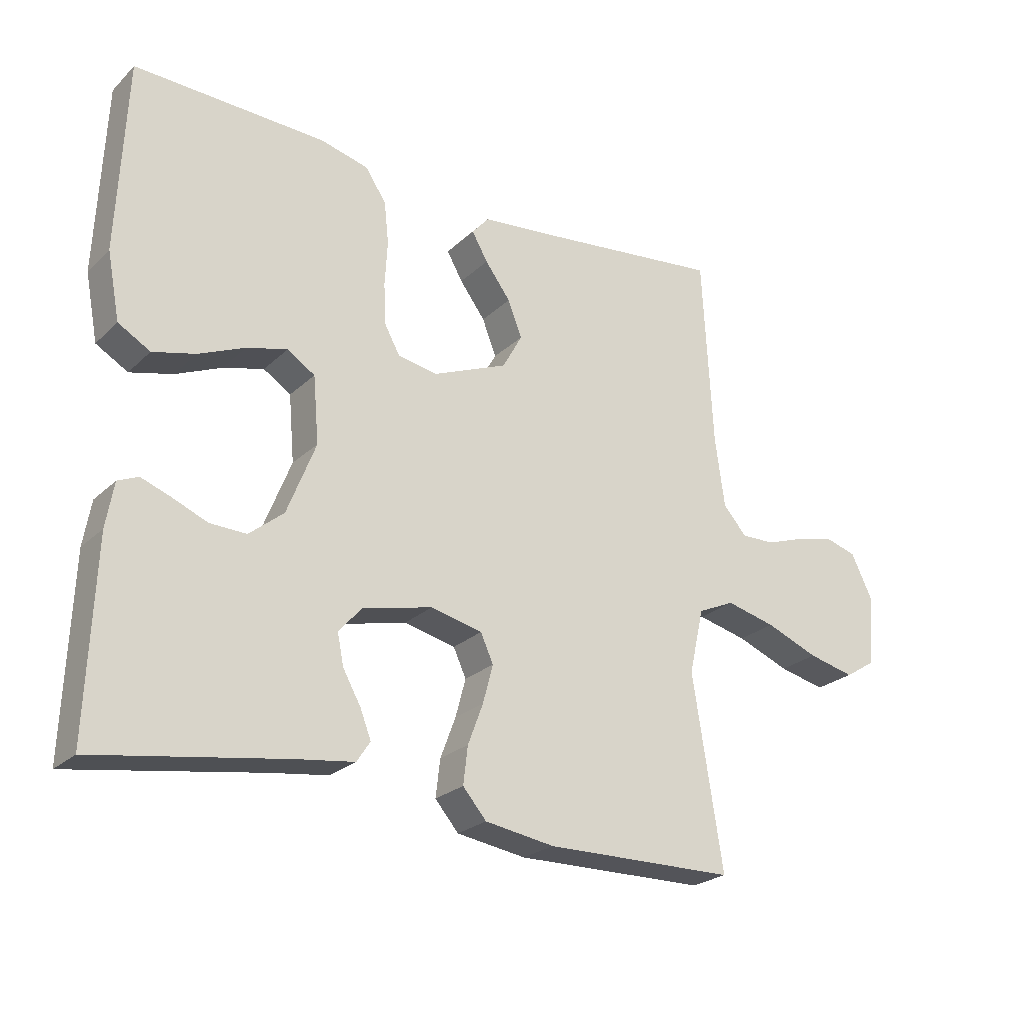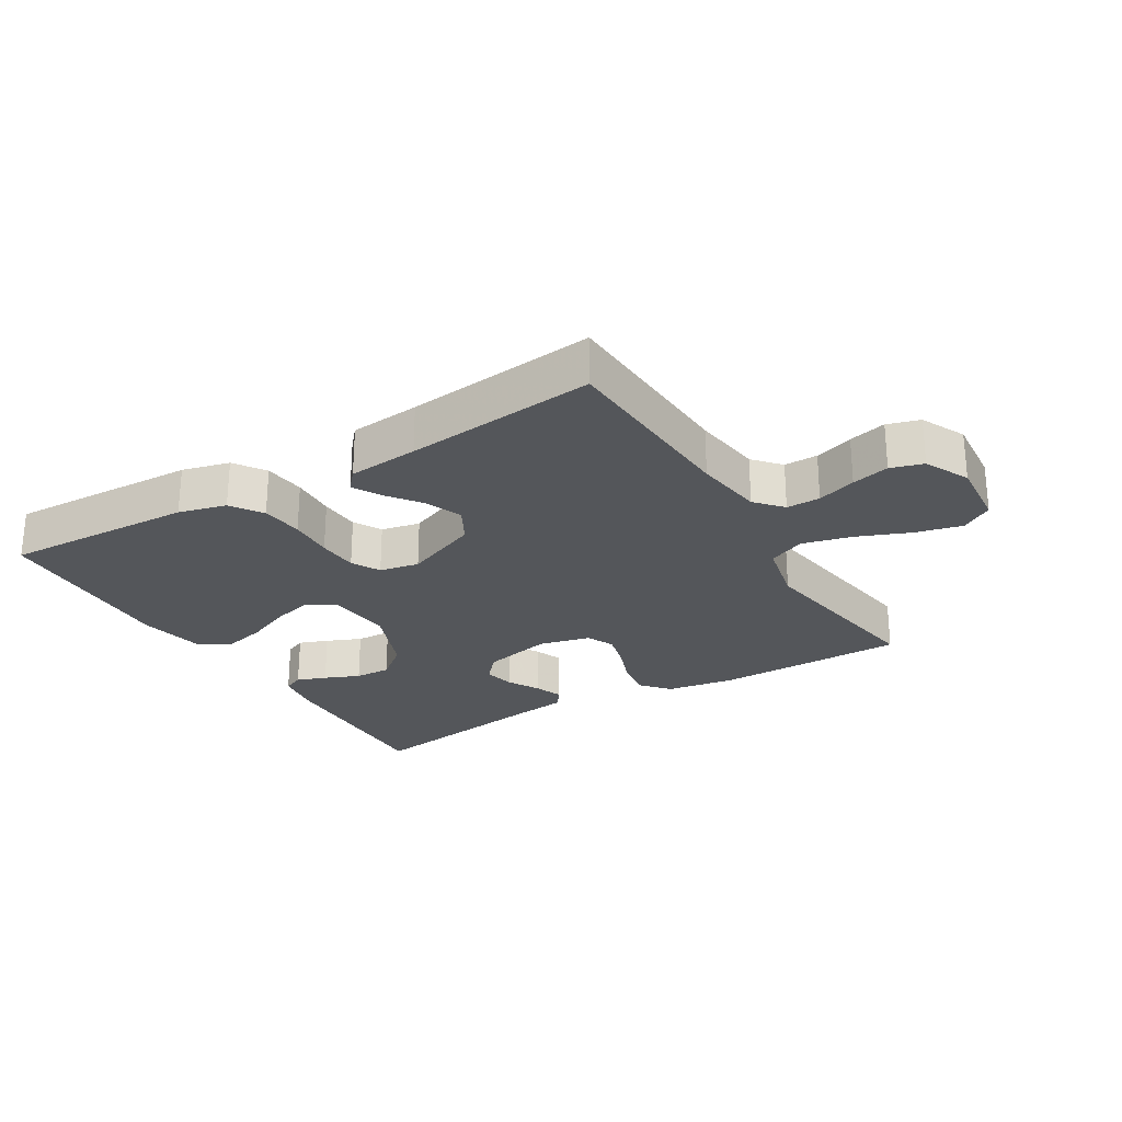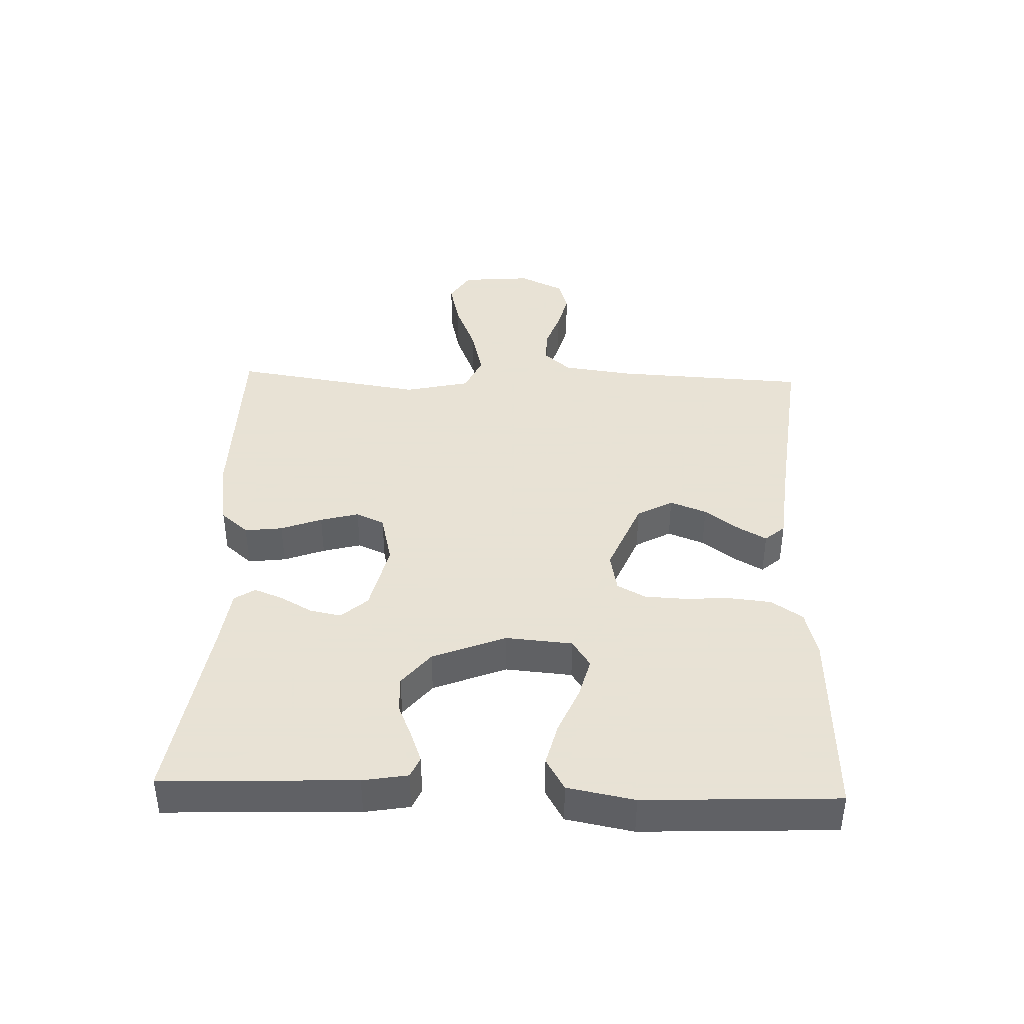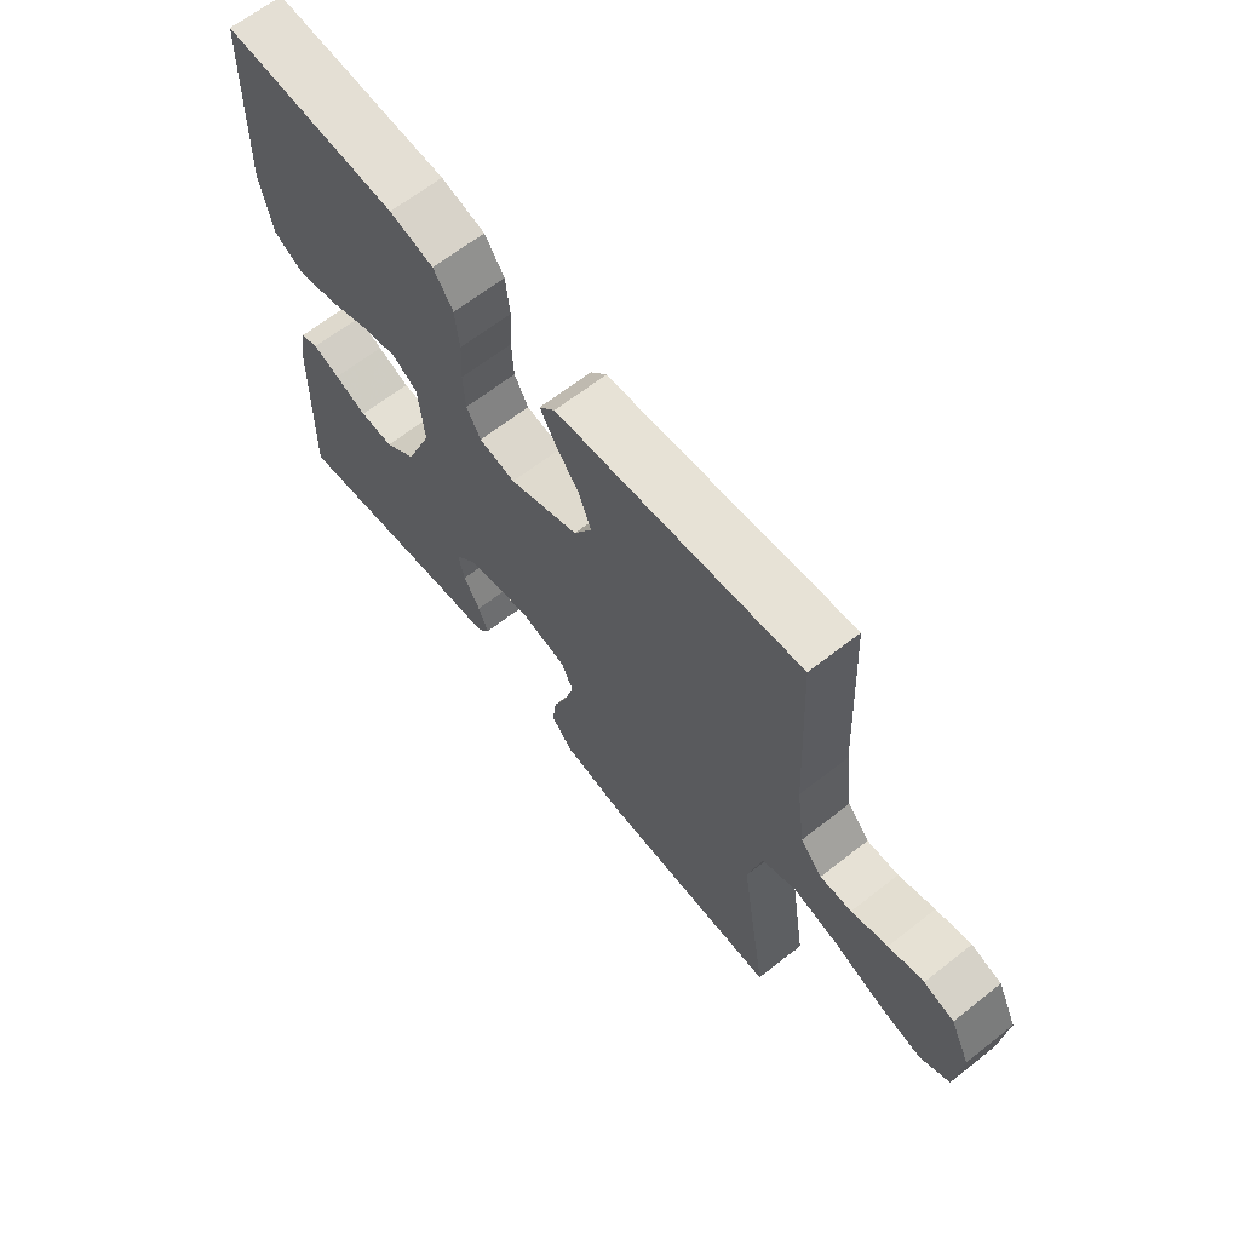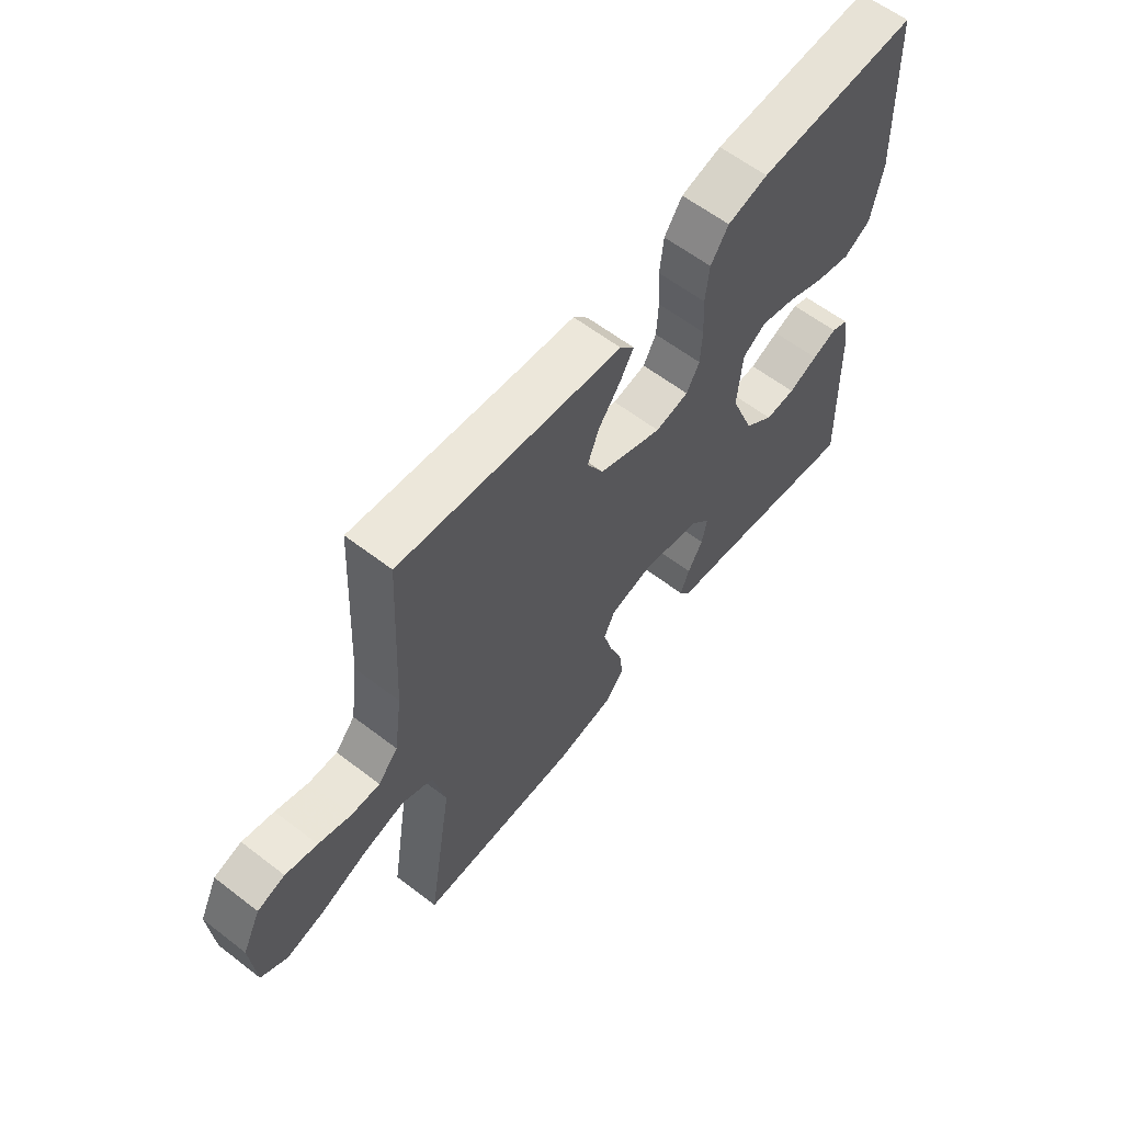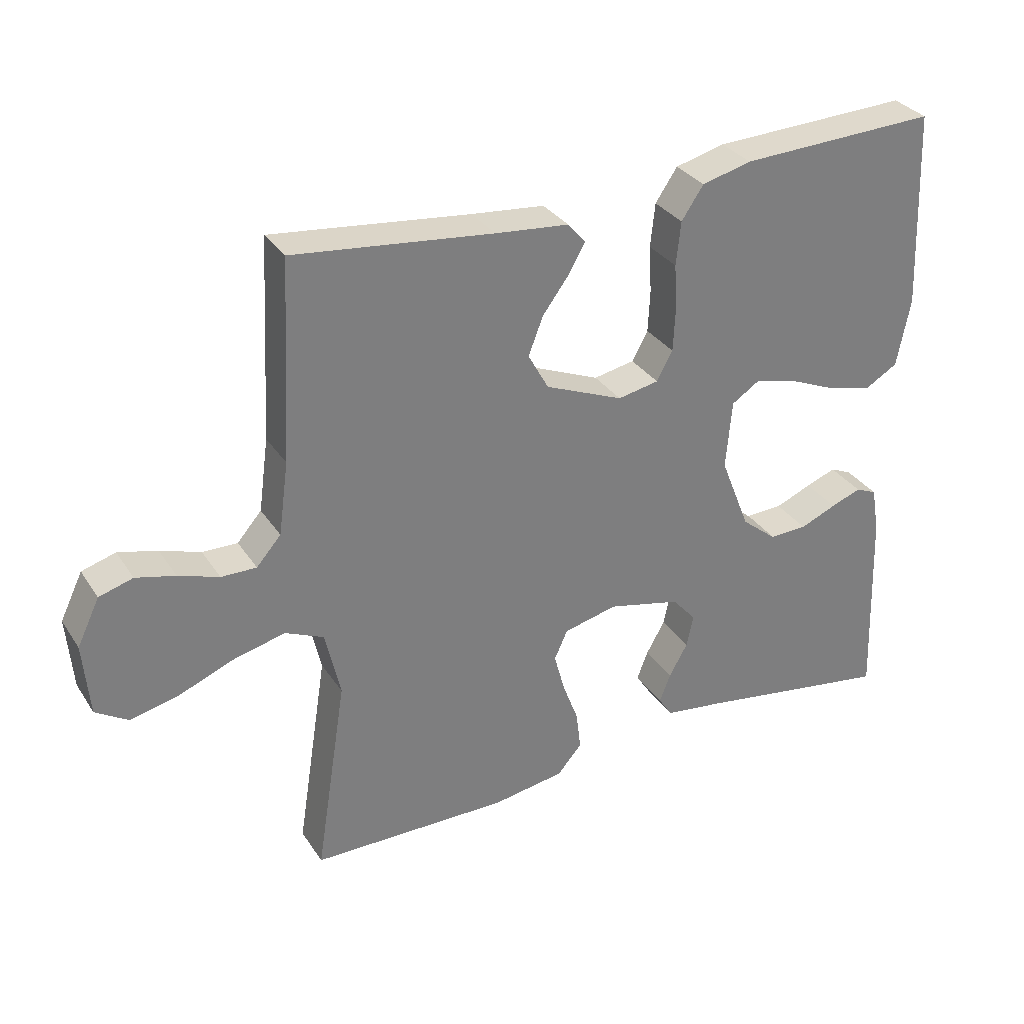
<metadata>
{"format":"obj","ext":"obj","renderer":"f3d","projection":"perspective","resolution":1024,"background":"white","views":[{"elev":-24.2,"azim":-33.9,"up":"+Z"},{"elev":-25.5,"azim":30.9,"up":"+Y"},{"elev":40.6,"azim":-88.1,"up":"+Y"},{"elev":65.0,"azim":51.7,"up":"+Z"},{"elev":60.7,"azim":128.1,"up":"+Z"},{"elev":31.9,"azim":152.1,"up":"+Z"}]}
</metadata>
<code>
v 0.5 0.07 -0.5
v 0.2 0.07 -0.504
v 0.091 0.07 -0.487
v 0.054 0.07 -0.444
v 0.061 0.07 -0.385
v 0.085 0.07 -0.321
v 0.101 0.07 -0.261
v 0.081 0.07 -0.217
v 0 0.07 -0.198
v -0.11 0.07 -0.224
v -0.146 0.07 -0.265
v -0.136 0.07 -0.314
v -0.108 0.07 -0.364
v -0.091 0.07 -0.408
v -0.112 0.07 -0.44
v -0.2 0.07 -0.452
v -0.5 0.07 -0.5
v -0.489 0.07 -0.2
v -0.477 0.07 -0.13
v -0.445 0.07 -0.116
v -0.399 0.07 -0.133
v -0.344 0.07 -0.156
v -0.287 0.07 -0.158
v -0.233 0.07 -0.114
v -0.188 0.07 0
v -0.197 0.07 0.104
v -0.24 0.07 0.132
v -0.304 0.07 0.115
v -0.376 0.07 0.084
v -0.443 0.07 0.067
v -0.493 0.07 0.096
v -0.513 0.07 0.2
v -0.5 0.07 0.5
v -0.2 0.07 0.489
v -0.125 0.07 0.47
v -0.092 0.07 0.421
v -0.085 0.07 0.355
v -0.089 0.07 0.284
v -0.086 0.07 0.22
v -0.062 0.07 0.176
v 0 0.07 0.164
v 0.118 0.07 0.213
v 0.149 0.07 0.269
v 0.127 0.07 0.326
v 0.087 0.07 0.38
v 0.062 0.07 0.424
v 0.089 0.07 0.455
v 0.2 0.07 0.466
v 0.5 0.07 0.5
v 0.516 0.07 0.2
v 0.531 0.07 0.09
v 0.568 0.07 0.048
v 0.621 0.07 0.049
v 0.682 0.07 0.07
v 0.741 0.07 0.085
v 0.792 0.07 0.07
v 0.826 0.07 0
v 0.817 0.07 -0.11
v 0.768 0.07 -0.141
v 0.695 0.07 -0.124
v 0.612 0.07 -0.091
v 0.534 0.07 -0.072
v 0.476 0.07 -0.098
v 0.453 0.07 -0.2
v 0.5 0 -0.5
v 0.2 0 -0.504
v 0.091 0 -0.487
v 0.054 0 -0.444
v 0.061 0 -0.385
v 0.085 0 -0.321
v 0.101 0 -0.261
v 0.081 0 -0.217
v 0 0 -0.198
v -0.11 0 -0.224
v -0.146 0 -0.265
v -0.136 0 -0.314
v -0.108 0 -0.364
v -0.091 0 -0.408
v -0.112 0 -0.44
v -0.2 0 -0.452
v -0.5 0 -0.5
v -0.489 0 -0.2
v -0.477 0 -0.13
v -0.445 0 -0.116
v -0.399 0 -0.133
v -0.344 0 -0.156
v -0.287 0 -0.158
v -0.233 0 -0.114
v -0.188 0 0
v -0.197 0 0.104
v -0.24 0 0.132
v -0.304 0 0.115
v -0.376 0 0.084
v -0.443 0 0.067
v -0.493 0 0.096
v -0.513 0 0.2
v -0.5 0 0.5
v -0.2 0 0.489
v -0.125 0 0.47
v -0.092 0 0.421
v -0.085 0 0.355
v -0.089 0 0.284
v -0.086 0 0.22
v -0.062 0 0.176
v 0 0 0.164
v 0.118 0 0.213
v 0.149 0 0.269
v 0.127 0 0.326
v 0.087 0 0.38
v 0.062 0 0.424
v 0.089 0 0.455
v 0.2 0 0.466
v 0.5 0 0.5
v 0.516 0 0.2
v 0.531 0 0.09
v 0.568 0 0.048
v 0.621 0 0.049
v 0.682 0 0.07
v 0.741 0 0.085
v 0.792 0 0.07
v 0.826 0 0
v 0.817 0 -0.11
v 0.768 0 -0.141
v 0.695 0 -0.124
v 0.612 0 -0.091
v 0.534 0 -0.072
v 0.476 0 -0.098
v 0.453 0 -0.2
f 58 59 60 61
f 58 61 62
f 57 58 62
f 56 57 62
f 53 54 55 56
f 53 56 62 63
f 48 49 50
f 48 50 51
f 47 48 51
f 44 45 46 47
f 43 44 47 51
f 42 43 51 52
f 35 36 37 38
f 35 38 39
f 34 35 39
f 33 34 39
f 32 33 39 40
f 28 29 30 31
f 27 28 31 32
f 19 20 21 22
f 17 18 19 22
f 16 17 22 23
f 15 16 23 24
f 12 13 14 15
f 11 12 15 24
f 3 4 5 6
f 3 6 7
f 64 1 2 3
f 63 64 3 7
f 52 53 63 7
f 41 42 52 7
f 27 32 40 41
f 26 27 41
f 25 26 41
f 10 11 24 25
f 9 10 25 41
f 8 9 41
f 7 8 41
f 125 124 123 122
f 126 125 122
f 126 122 121
f 126 121 120
f 120 119 118 117
f 127 126 120 117
f 114 113 112
f 115 114 112
f 115 112 111
f 111 110 109 108
f 115 111 108 107
f 116 115 107 106
f 102 101 100 99
f 103 102 99
f 103 99 98
f 103 98 97
f 104 103 97 96
f 95 94 93 92
f 96 95 92 91
f 86 85 84 83
f 86 83 82 81
f 87 86 81 80
f 88 87 80 79
f 79 78 77 76
f 88 79 76 75
f 70 69 68 67
f 71 70 67
f 67 66 65 128
f 71 67 128 127
f 71 127 117 116
f 71 116 106 105
f 105 104 96 91
f 105 91 90
f 105 90 89
f 89 88 75 74
f 105 89 74 73
f 105 73 72
f 105 72 71
f 1 65 66 2
f 2 66 67 3
f 3 67 68 4
f 4 68 69 5
f 5 69 70 6
f 6 70 71 7
f 7 71 72 8
f 8 72 73 9
f 9 73 74 10
f 10 74 75 11
f 11 75 76 12
f 12 76 77 13
f 13 77 78 14
f 14 78 79 15
f 15 79 80 16
f 16 80 81 17
f 17 81 82 18
f 18 82 83 19
f 19 83 84 20
f 20 84 85 21
f 21 85 86 22
f 22 86 87 23
f 23 87 88 24
f 24 88 89 25
f 25 89 90 26
f 26 90 91 27
f 27 91 92 28
f 28 92 93 29
f 29 93 94 30
f 30 94 95 31
f 31 95 96 32
f 32 96 97 33
f 33 97 98 34
f 34 98 99 35
f 35 99 100 36
f 36 100 101 37
f 37 101 102 38
f 38 102 103 39
f 39 103 104 40
f 40 104 105 41
f 41 105 106 42
f 42 106 107 43
f 43 107 108 44
f 44 108 109 45
f 45 109 110 46
f 46 110 111 47
f 47 111 112 48
f 48 112 113 49
f 49 113 114 50
f 50 114 115 51
f 51 115 116 52
f 52 116 117 53
f 53 117 118 54
f 54 118 119 55
f 55 119 120 56
f 56 120 121 57
f 57 121 122 58
f 58 122 123 59
f 59 123 124 60
f 60 124 125 61
f 61 125 126 62
f 62 126 127 63
f 63 127 128 64
f 64 128 65 1

</code>
